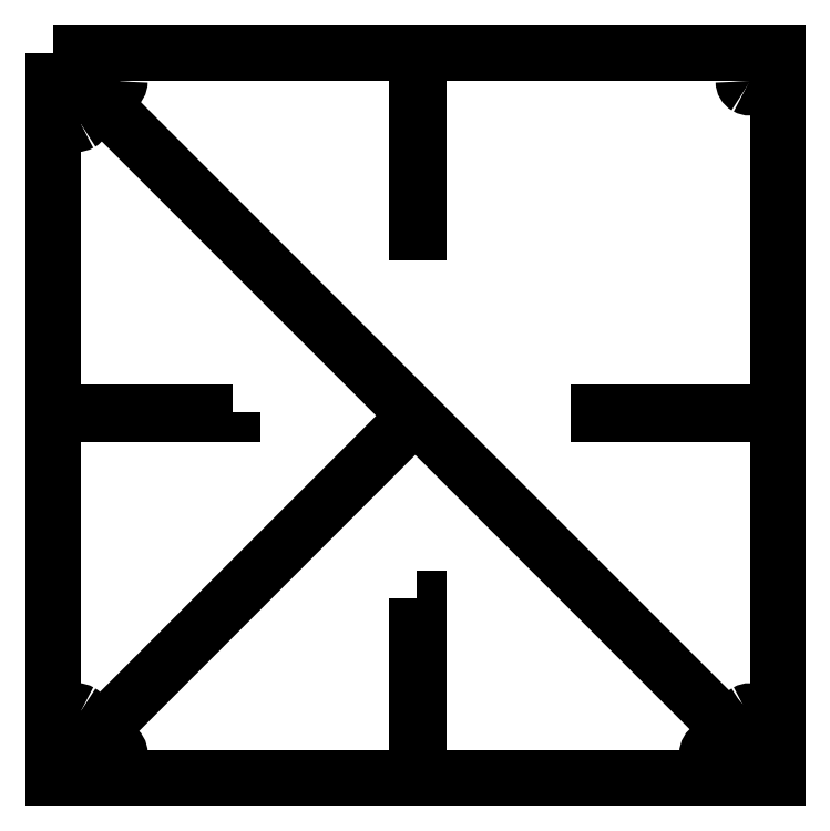
<metadata>
{"format":"dxf","ext":"dxf","renderer":"ezdxf+matplotlib","layout":"modelspace","background":"white","min_lineweight":24,"dpi":150}
</metadata>
<code>
0
SECTION
2
ENTITIES
0
LWPOLYLINE
8
Layer_1
90
5
70
0
10
0.3989
20
283.1
30
0
10
283.1
20
283.1
30
0
10
283.1
20
0.3989
30
0
10
0.3989
20
0.3989
30
0
10
0.3989
20
283.1
30
0
0
LWPOLYLINE
8
Layer_1
90
5
70
0
10
142.1
20
70.64
30
0
10
143.2
20
70.64
30
0
10
143.2
20
0.4017
30
0
10
142.1
20
0.4017
30
0
10
142.1
20
70.64
30
0
0
LWPOLYLINE
8
Layer_1
90
5
70
0
10
142.1
20
283.2
30
0
10
143.2
20
283.2
30
0
10
143.2
20
213
30
0
10
142.1
20
213
30
0
10
142.1
20
283.2
30
0
0
LWPOLYLINE
8
Layer_1
90
5
70
0
10
70.64
20
143.2
30
0
10
70.64
20
142.1
30
0
10
0.4017
20
142.1
30
0
10
0.4017
20
143.2
30
0
10
70.64
20
143.2
30
0
0
SPLINE
8
Layer_1
70
8
71
3
72
8
73
4
74
0
40
0
40
0
40
0
40
0
40
1
40
1
40
1
40
1
10
283.1
20
0.403
30
0
10
0.403
20
283.1
30
0
10
0.403
20
283.1
30
0
10
0.403
20
283.1
30
0
0
LWPOLYLINE
8
Layer_1
90
5
70
0
10
283.2
20
143.2
30
0
10
283.2
20
142.1
30
0
10
213
20
142.1
30
0
10
213
20
143.2
30
0
10
283.2
20
143.2
30
0
0
SPLINE
8
Layer_1
70
8
71
3
72
8
73
4
74
0
40
0
40
0
40
0
40
0
40
1
40
1
40
1
40
1
10
26.59
20
9.921
30
0
10
26.59
20
9.031
30
0
10
26.11
20
8.207
30
0
10
25.34
20
7.762
30
0
0
SPLINE
8
Layer_1
70
8
71
3
72
8
73
4
74
0
40
0
40
0
40
0
40
0
40
1
40
1
40
1
40
1
10
25.34
20
7.762
30
0
10
24.57
20
7.317
30
0
10
23.62
20
7.317
30
0
10
22.85
20
7.762
30
0
0
SPLINE
8
Layer_1
70
8
71
3
72
8
73
4
74
0
40
0
40
0
40
0
40
0
40
1
40
1
40
1
40
1
10
22.85
20
7.762
30
0
10
22.08
20
8.207
30
0
10
21.6
20
9.031
30
0
10
21.6
20
9.921
30
0
0
SPLINE
8
Layer_1
70
8
71
3
72
8
73
4
74
0
40
0
40
0
40
0
40
0
40
1
40
1
40
1
40
1
10
21.6
20
9.921
30
0
10
21.6
20
10.81
30
0
10
22.08
20
11.64
30
0
10
22.85
20
12.08
30
0
0
SPLINE
8
Layer_1
70
8
71
3
72
8
73
4
74
0
40
0
40
0
40
0
40
0
40
1
40
1
40
1
40
1
10
22.85
20
12.08
30
0
10
23.62
20
12.53
30
0
10
24.57
20
12.53
30
0
10
25.34
20
12.08
30
0
0
SPLINE
8
Layer_1
70
8
71
3
72
8
73
4
74
0
40
0
40
0
40
0
40
0
40
1
40
1
40
1
40
1
10
25.34
20
12.08
30
0
10
26.11
20
11.64
30
0
10
26.59
20
10.81
30
0
10
26.59
20
9.921
30
0
0
LWPOLYLINE
8
Layer_1
90
2
70
0
10
0.4026
20
0.4026
30
0
10
141.3
20
141.3
30
0
0
SPLINE
8
Layer_1
70
8
71
3
72
8
73
4
74
0
40
0
40
0
40
0
40
0
40
1
40
1
40
1
40
1
10
12.41
20
24.09
30
0
10
12.41
20
23.2
30
0
10
11.94
20
22.38
30
0
10
11.17
20
21.94
30
0
0
SPLINE
8
Layer_1
70
8
71
3
72
8
73
4
74
0
40
0
40
0
40
0
40
0
40
1
40
1
40
1
40
1
10
11.17
20
21.94
30
0
10
10.4
20
21.49
30
0
10
9.446
20
21.49
30
0
10
8.675
20
21.94
30
0
0
SPLINE
8
Layer_1
70
8
71
3
72
8
73
4
74
0
40
0
40
0
40
0
40
0
40
1
40
1
40
1
40
1
10
8.675
20
21.94
30
0
10
7.903
20
22.38
30
0
10
7.428
20
23.2
30
0
10
7.429
20
24.09
30
0
0
SPLINE
8
Layer_1
70
8
71
3
72
8
73
4
74
0
40
0
40
0
40
0
40
0
40
1
40
1
40
1
40
1
10
7.429
20
24.09
30
0
10
7.428
20
24.99
30
0
10
7.903
20
25.81
30
0
10
8.675
20
26.25
30
0
0
SPLINE
8
Layer_1
70
8
71
3
72
8
73
4
74
0
40
0
40
0
40
0
40
0
40
1
40
1
40
1
40
1
10
8.675
20
26.25
30
0
10
9.446
20
26.7
30
0
10
10.4
20
26.7
30
0
10
11.17
20
26.25
30
0
0
SPLINE
8
Layer_1
70
8
71
3
72
8
73
4
74
0
40
0
40
0
40
0
40
0
40
1
40
1
40
1
40
1
10
11.17
20
26.25
30
0
10
11.94
20
25.81
30
0
10
12.41
20
24.99
30
0
10
12.41
20
24.09
30
0
0
LWPOLYLINE
8
Layer_1
90
2
70
0
10
26.59
20
9.921
30
0
10
26.59
20
9.921
30
0
0
SPLINE
8
Layer_1
70
8
71
3
72
8
73
4
74
0
40
0
40
0
40
0
40
0
40
1
40
1
40
1
40
1
10
255.5
20
9.921
30
0
10
255.5
20
9.031
30
0
10
255.9
20
8.207
30
0
10
256.7
20
7.762
30
0
0
SPLINE
8
Layer_1
70
8
71
3
72
8
73
4
74
0
40
0
40
0
40
0
40
0
40
1
40
1
40
1
40
1
10
256.7
20
7.762
30
0
10
257.5
20
7.317
30
0
10
258.4
20
7.317
30
0
10
259.2
20
7.762
30
0
0
SPLINE
8
Layer_1
70
8
71
3
72
8
73
4
74
0
40
0
40
0
40
0
40
0
40
1
40
1
40
1
40
1
10
259.2
20
7.762
30
0
10
260
20
8.207
30
0
10
260.4
20
9.031
30
0
10
260.4
20
9.921
30
0
0
SPLINE
8
Layer_1
70
8
71
3
72
8
73
4
74
0
40
0
40
0
40
0
40
0
40
1
40
1
40
1
40
1
10
260.4
20
9.921
30
0
10
260.4
20
10.81
30
0
10
260
20
11.64
30
0
10
259.2
20
12.08
30
0
0
SPLINE
8
Layer_1
70
8
71
3
72
8
73
4
74
0
40
0
40
0
40
0
40
0
40
1
40
1
40
1
40
1
10
259.2
20
12.08
30
0
10
258.4
20
12.53
30
0
10
257.5
20
12.53
30
0
10
256.7
20
12.08
30
0
0
SPLINE
8
Layer_1
70
8
71
3
72
8
73
4
74
0
40
0
40
0
40
0
40
0
40
1
40
1
40
1
40
1
10
256.7
20
12.08
30
0
10
255.9
20
11.64
30
0
10
255.5
20
10.81
30
0
10
255.5
20
9.921
30
0
0
LWPOLYLINE
8
Layer_1
90
2
70
0
10
12.41
20
24.09
30
0
10
12.41
20
24.09
30
0
0
SPLINE
8
Layer_1
70
8
71
3
72
8
73
4
74
0
40
0
40
0
40
0
40
0
40
1
40
1
40
1
40
1
10
269.6
20
24.09
30
0
10
269.6
20
23.2
30
0
10
270.1
20
22.38
30
0
10
270.9
20
21.94
30
0
0
SPLINE
8
Layer_1
70
8
71
3
72
8
73
4
74
0
40
0
40
0
40
0
40
0
40
1
40
1
40
1
40
1
10
270.9
20
21.94
30
0
10
271.7
20
21.49
30
0
10
272.6
20
21.49
30
0
10
273.4
20
21.94
30
0
0
SPLINE
8
Layer_1
70
8
71
3
72
8
73
4
74
0
40
0
40
0
40
0
40
0
40
1
40
1
40
1
40
1
10
273.4
20
21.94
30
0
10
274.1
20
22.38
30
0
10
274.6
20
23.2
30
0
10
274.6
20
24.09
30
0
0
SPLINE
8
Layer_1
70
8
71
3
72
8
73
4
74
0
40
0
40
0
40
0
40
0
40
1
40
1
40
1
40
1
10
274.6
20
24.09
30
0
10
274.6
20
24.99
30
0
10
274.1
20
25.81
30
0
10
273.4
20
26.25
30
0
0
SPLINE
8
Layer_1
70
8
71
3
72
8
73
4
74
0
40
0
40
0
40
0
40
0
40
1
40
1
40
1
40
1
10
273.4
20
26.25
30
0
10
272.6
20
26.7
30
0
10
271.7
20
26.7
30
0
10
270.9
20
26.25
30
0
0
SPLINE
8
Layer_1
70
8
71
3
72
8
73
4
74
0
40
0
40
0
40
0
40
0
40
1
40
1
40
1
40
1
10
270.9
20
26.25
30
0
10
270.1
20
25.81
30
0
10
269.6
20
24.99
30
0
10
269.6
20
24.09
30
0
0
LWPOLYLINE
8
Layer_1
90
2
70
0
10
255.5
20
9.921
30
0
10
255.5
20
9.921
30
0
0
SPLINE
8
Layer_1
70
8
71
3
72
8
73
4
74
0
40
0
40
0
40
0
40
0
40
1
40
1
40
1
40
1
10
269.6
20
272.1
30
0
10
269.6
20
271.2
30
0
10
270.1
20
270.4
30
0
10
270.9
20
270
30
0
0
SPLINE
8
Layer_1
70
8
71
3
72
8
73
4
74
0
40
0
40
0
40
0
40
0
40
1
40
1
40
1
40
1
10
270.9
20
270
30
0
10
271.7
20
269.5
30
0
10
272.6
20
269.5
30
0
10
273.4
20
270
30
0
0
SPLINE
8
Layer_1
70
8
71
3
72
8
73
4
74
0
40
0
40
0
40
0
40
0
40
1
40
1
40
1
40
1
10
273.4
20
270
30
0
10
274.1
20
270.4
30
0
10
274.6
20
271.2
30
0
10
274.6
20
272.1
30
0
0
SPLINE
8
Layer_1
70
8
71
3
72
8
73
4
74
0
40
0
40
0
40
0
40
0
40
1
40
1
40
1
40
1
10
274.6
20
272.1
30
0
10
274.6
20
273
30
0
10
274.1
20
273.8
30
0
10
273.4
20
274.3
30
0
0
SPLINE
8
Layer_1
70
8
71
3
72
8
73
4
74
0
40
0
40
0
40
0
40
0
40
1
40
1
40
1
40
1
10
273.4
20
274.3
30
0
10
272.6
20
274.7
30
0
10
271.7
20
274.7
30
0
10
270.9
20
274.3
30
0
0
SPLINE
8
Layer_1
70
8
71
3
72
8
73
4
74
0
40
0
40
0
40
0
40
0
40
1
40
1
40
1
40
1
10
270.9
20
274.3
30
0
10
270.1
20
273.8
30
0
10
269.6
20
273
30
0
10
269.6
20
272.1
30
0
0
LWPOLYLINE
8
Layer_1
90
2
70
0
10
269.6
20
24.09
30
0
10
269.6
20
24.09
30
0
0
SPLINE
8
Layer_1
70
8
71
3
72
8
73
4
74
0
40
0
40
0
40
0
40
0
40
1
40
1
40
1
40
1
10
7.429
20
258
30
0
10
7.428
20
257.1
30
0
10
7.903
20
256.2
30
0
10
8.675
20
255.8
30
0
0
SPLINE
8
Layer_1
70
8
71
3
72
8
73
4
74
0
40
0
40
0
40
0
40
0
40
1
40
1
40
1
40
1
10
8.675
20
255.8
30
0
10
9.446
20
255.3
30
0
10
10.4
20
255.3
30
0
10
11.17
20
255.8
30
0
0
SPLINE
8
Layer_1
70
8
71
3
72
8
73
4
74
0
40
0
40
0
40
0
40
0
40
1
40
1
40
1
40
1
10
11.17
20
255.8
30
0
10
11.94
20
256.2
30
0
10
12.41
20
257.1
30
0
10
12.41
20
258
30
0
0
SPLINE
8
Layer_1
70
8
71
3
72
8
73
4
74
0
40
0
40
0
40
0
40
0
40
1
40
1
40
1
40
1
10
12.41
20
258
30
0
10
12.41
20
258.8
30
0
10
11.94
20
259.7
30
0
10
11.17
20
260.1
30
0
0
SPLINE
8
Layer_1
70
8
71
3
72
8
73
4
74
0
40
0
40
0
40
0
40
0
40
1
40
1
40
1
40
1
10
11.17
20
260.1
30
0
10
10.4
20
260.6
30
0
10
9.446
20
260.6
30
0
10
8.675
20
260.1
30
0
0
SPLINE
8
Layer_1
70
8
71
3
72
8
73
4
74
0
40
0
40
0
40
0
40
0
40
1
40
1
40
1
40
1
10
8.675
20
260.1
30
0
10
7.903
20
259.7
30
0
10
7.428
20
258.8
30
0
10
7.429
20
258
30
0
0
LWPOLYLINE
8
Layer_1
90
2
70
0
10
269.6
20
272.1
30
0
10
269.6
20
272.1
30
0
0
SPLINE
8
Layer_1
70
8
71
3
72
8
73
4
74
0
40
0
40
0
40
0
40
0
40
1
40
1
40
1
40
1
10
21.6
20
272.1
30
0
10
21.6
20
271.2
30
0
10
22.08
20
270.4
30
0
10
22.85
20
270
30
0
0
SPLINE
8
Layer_1
70
8
71
3
72
8
73
4
74
0
40
0
40
0
40
0
40
0
40
1
40
1
40
1
40
1
10
22.85
20
270
30
0
10
23.62
20
269.5
30
0
10
24.57
20
269.5
30
0
10
25.34
20
270
30
0
0
SPLINE
8
Layer_1
70
8
71
3
72
8
73
4
74
0
40
0
40
0
40
0
40
0
40
1
40
1
40
1
40
1
10
25.34
20
270
30
0
10
26.11
20
270.4
30
0
10
26.59
20
271.2
30
0
10
26.59
20
272.1
30
0
0
SPLINE
8
Layer_1
70
8
71
3
72
8
73
4
74
0
40
0
40
0
40
0
40
0
40
1
40
1
40
1
40
1
10
26.59
20
272.1
30
0
10
26.59
20
273
30
0
10
26.11
20
273.8
30
0
10
25.34
20
274.3
30
0
0
SPLINE
8
Layer_1
70
8
71
3
72
8
73
4
74
0
40
0
40
0
40
0
40
0
40
1
40
1
40
1
40
1
10
25.34
20
274.3
30
0
10
24.57
20
274.7
30
0
10
23.62
20
274.7
30
0
10
22.85
20
274.3
30
0
0
SPLINE
8
Layer_1
70
8
71
3
72
8
73
4
74
0
40
0
40
0
40
0
40
0
40
1
40
1
40
1
40
1
10
22.85
20
274.3
30
0
10
22.08
20
273.8
30
0
10
21.6
20
273
30
0
10
21.6
20
272.1
30
0
0
LWPOLYLINE
8
Layer_1
90
2
70
0
10
7.429
20
258
30
0
10
7.429
20
258
30
0
0
LWPOLYLINE
8
Layer_1
90
2
70
0
10
21.6
20
272.1
30
0
10
21.6
20
272.1
30
0
0
ENDSEC
0
EOF

</code>
